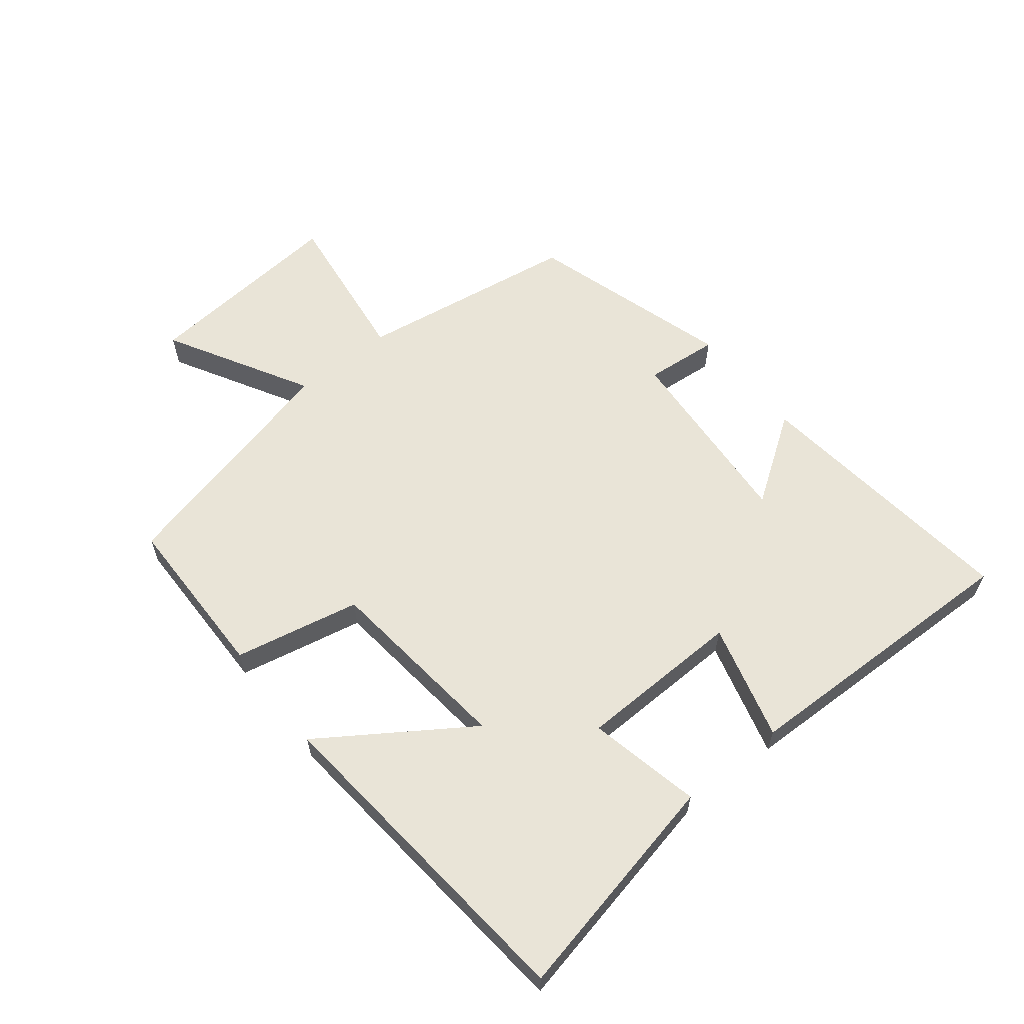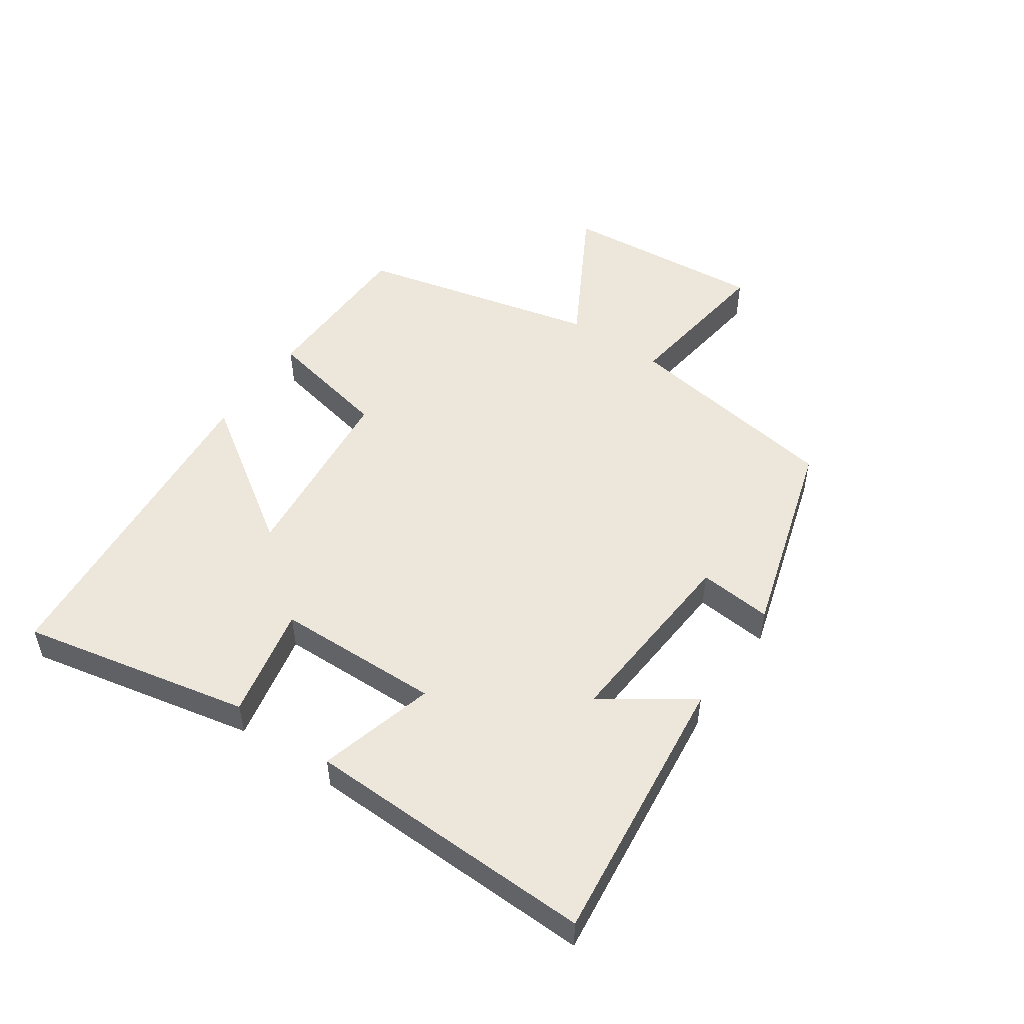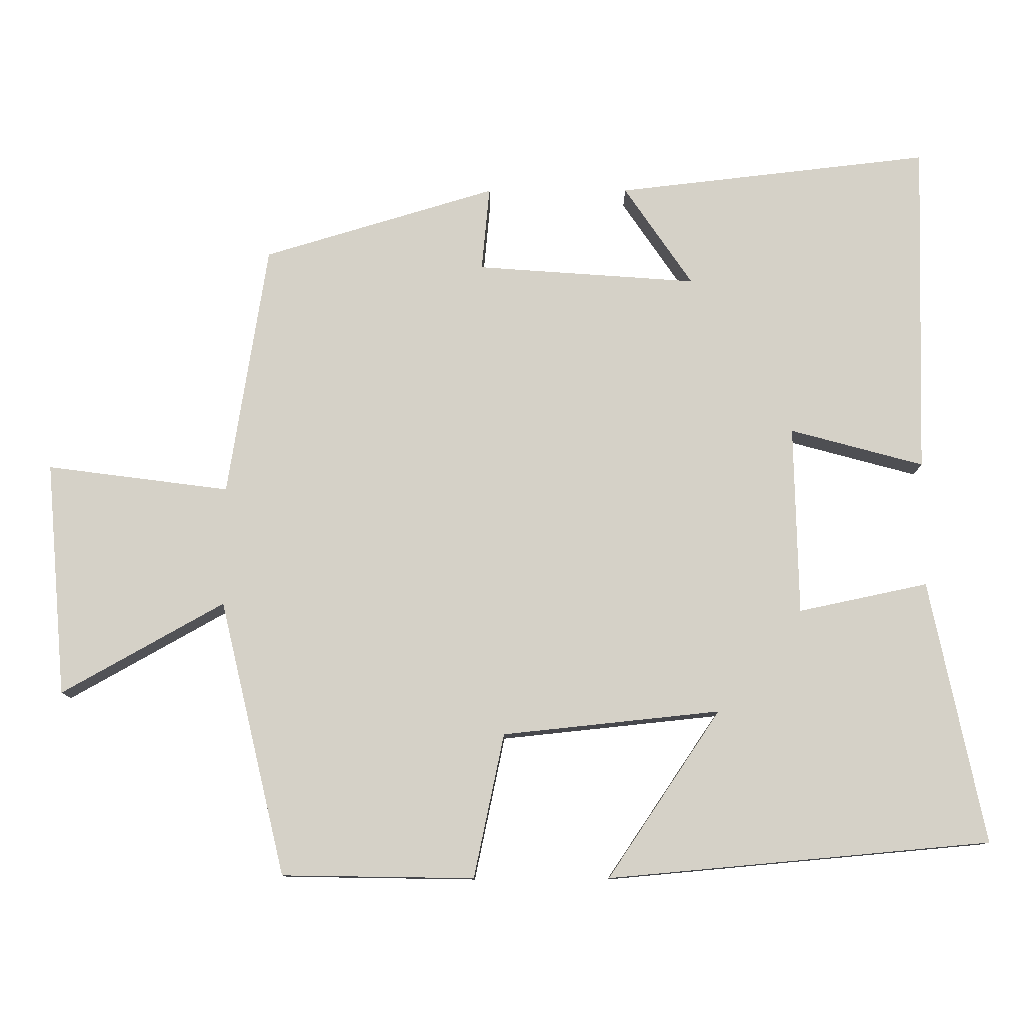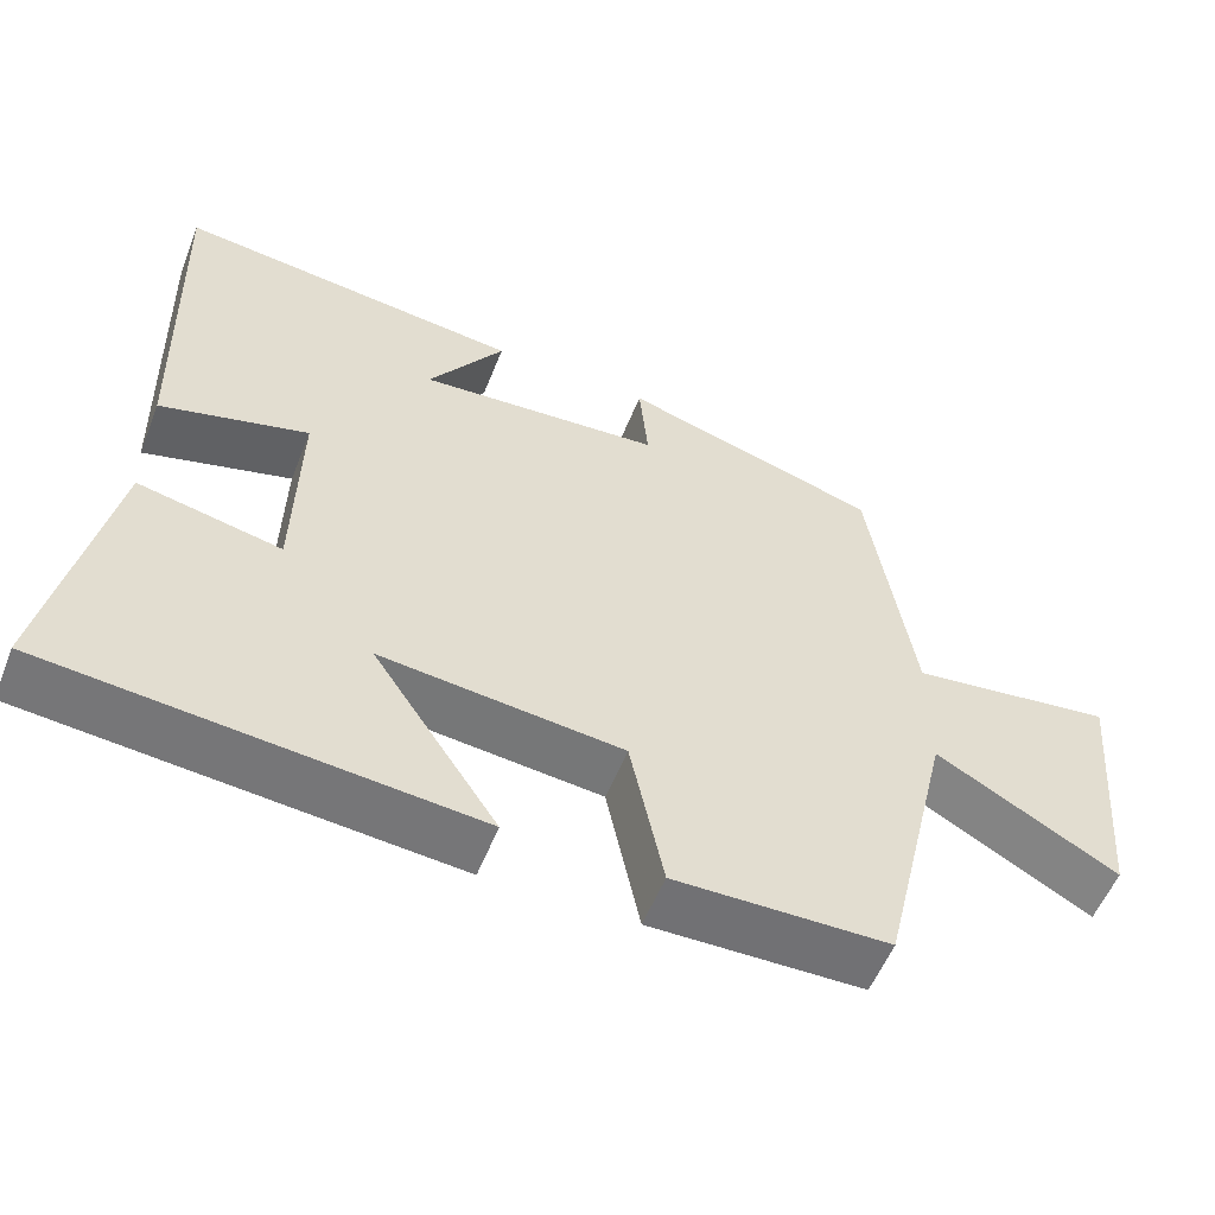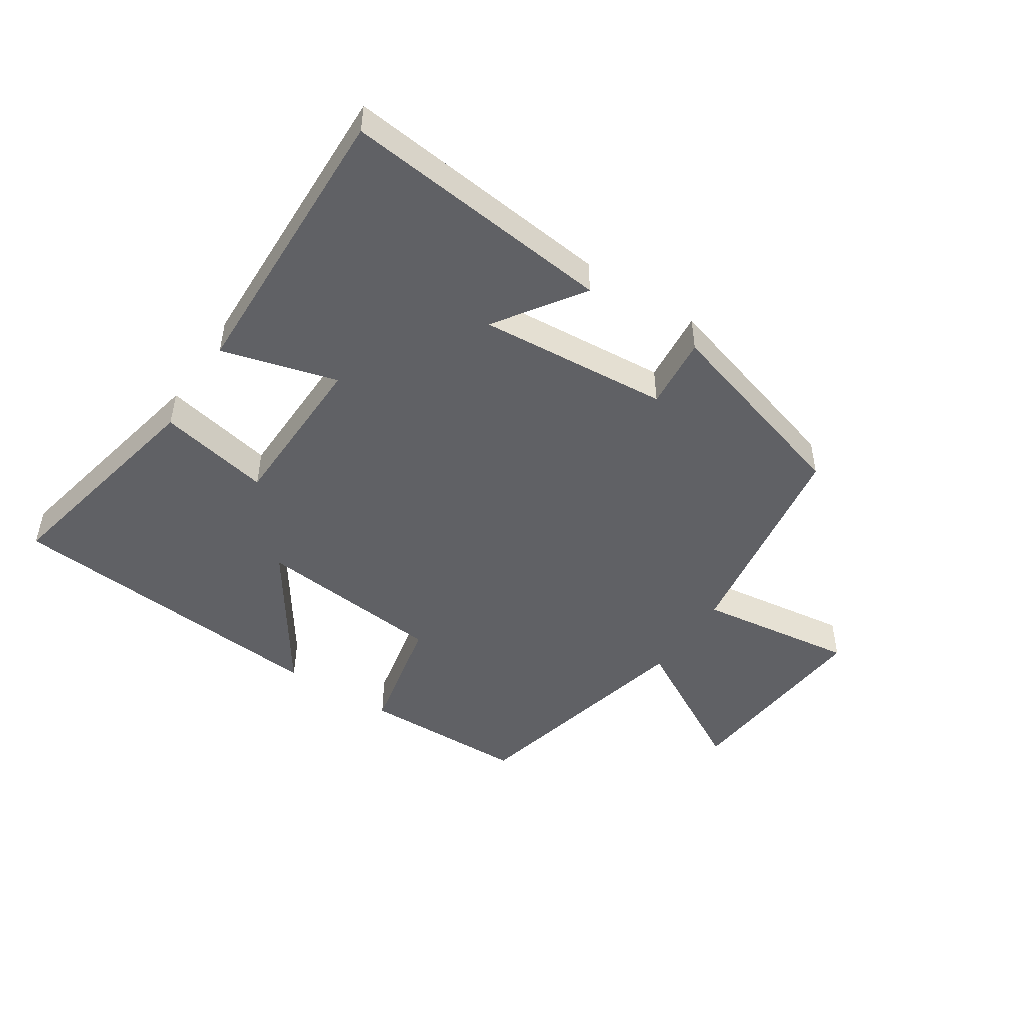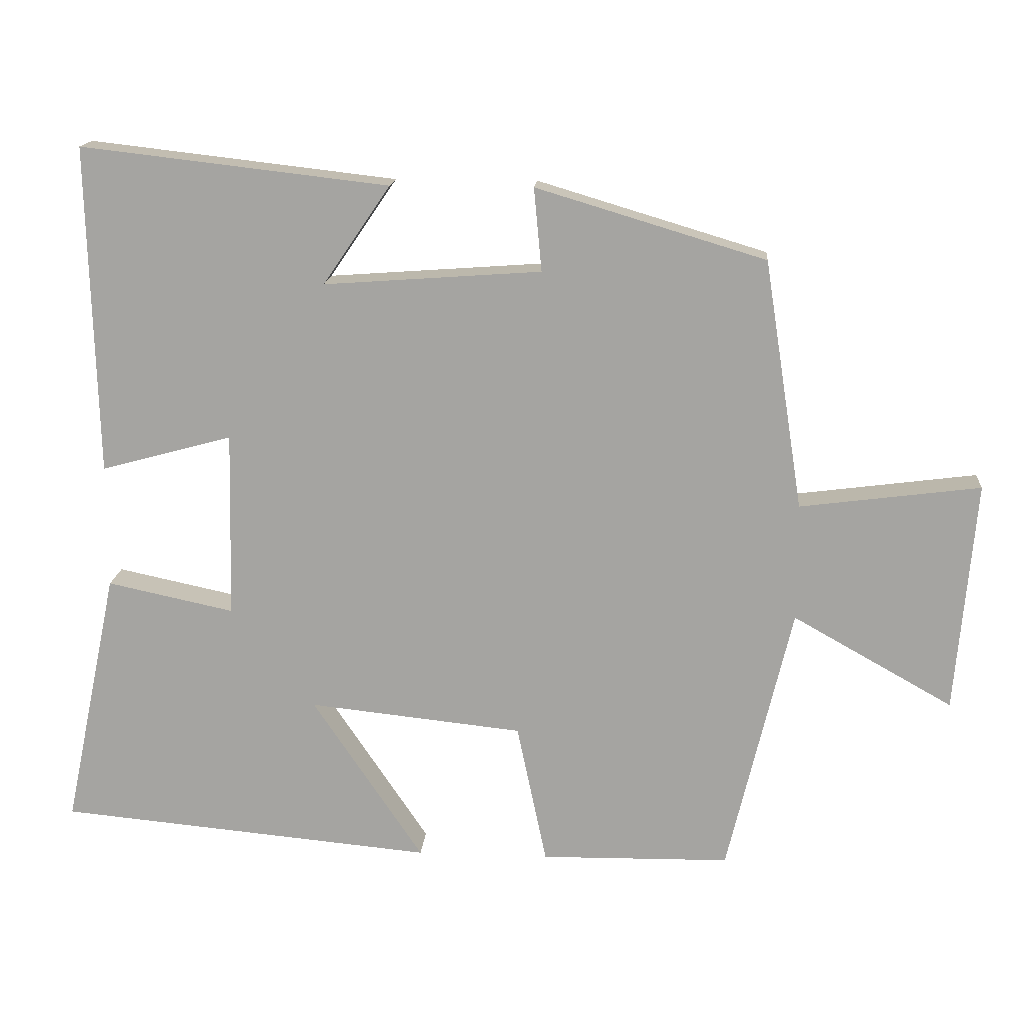
<metadata>
{"format":"obj","ext":"obj","renderer":"f3d","projection":"perspective","resolution":1024,"background":"white","views":[{"elev":60.9,"azim":-128.6,"up":"+Y"},{"elev":50.9,"azim":-55.4,"up":"+Y"},{"elev":-10.7,"azim":-179.6,"up":"+Z"},{"elev":-55.6,"azim":-21.5,"up":"+Z"},{"elev":-47.9,"azim":-33.1,"up":"+Y"},{"elev":15.8,"azim":4.5,"up":"+Z"}]}
</metadata>
<code>
v -0.512 0.07 0.55
v -0.078 0.07 0.5
v -0.173 0.07 0.361
v 0.133 0.07 0.383
v 0.122 0.07 0.5
v 0.445 0.07 0.403
v 0.5 0.07 0.052
v 0.754 0.07 0.085
v 0.726 0.07 -0.241
v 0.5 0.07 -0.114
v 0.409 0.07 -0.496
v 0.142 0.07 -0.5
v 0.1 0.07 -0.3
v -0.202 0.07 -0.268
v -0.046 0.07 -0.5
v -0.576 0.07 -0.451
v -0.5 0.07 -0.087
v -0.321 0.07 -0.125
v -0.315 0.07 0.137
v -0.5 0.07 0.087
v -0.512 0 0.55
v -0.078 0 0.5
v -0.173 0 0.361
v 0.133 0 0.383
v 0.122 0 0.5
v 0.445 0 0.403
v 0.5 0 0.052
v 0.754 0 0.085
v 0.726 0 -0.241
v 0.5 0 -0.114
v 0.409 0 -0.496
v 0.142 0 -0.5
v 0.1 0 -0.3
v -0.202 0 -0.268
v -0.046 0 -0.5
v -0.576 0 -0.451
v -0.5 0 -0.087
v -0.321 0 -0.125
v -0.315 0 0.137
v -0.5 0 0.087
f 19 20 1
f 15 16 17 18
f 14 15 18
f 13 14 18 19
f 10 11 12 13
f 10 13 19 1
f 7 8 9 10
f 4 5 6 7
f 3 4 7 10
f 1 2 3
f 1 3 10
f 21 40 39
f 38 37 36 35
f 38 35 34
f 39 38 34 33
f 33 32 31 30
f 21 39 33 30
f 30 29 28 27
f 27 26 25 24
f 30 27 24 23
f 23 22 21
f 30 23 21
f 1 21 22 2
f 2 22 23 3
f 3 23 24 4
f 4 24 25 5
f 5 25 26 6
f 6 26 27 7
f 7 27 28 8
f 8 28 29 9
f 9 29 30 10
f 10 30 31 11
f 11 31 32 12
f 12 32 33 13
f 13 33 34 14
f 14 34 35 15
f 15 35 36 16
f 16 36 37 17
f 17 37 38 18
f 18 38 39 19
f 19 39 40 20
f 20 40 21 1

</code>
